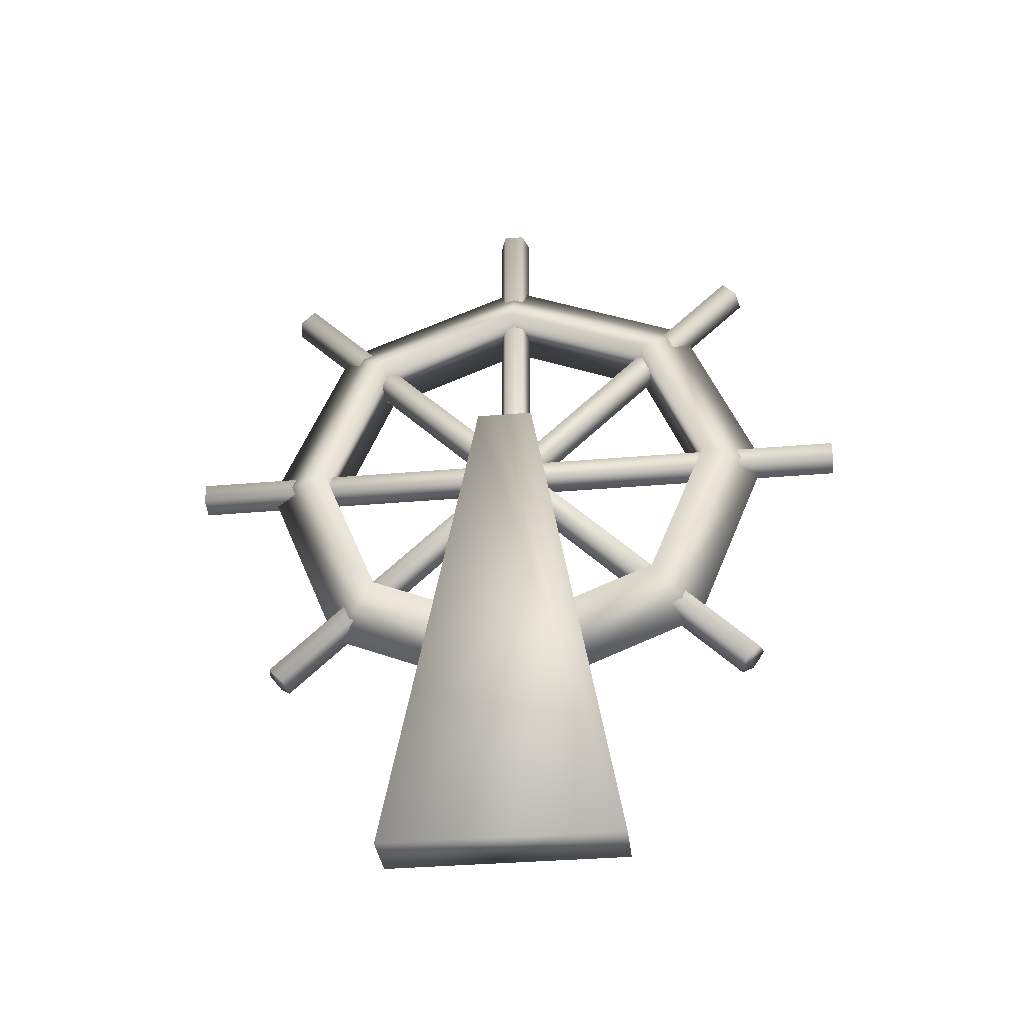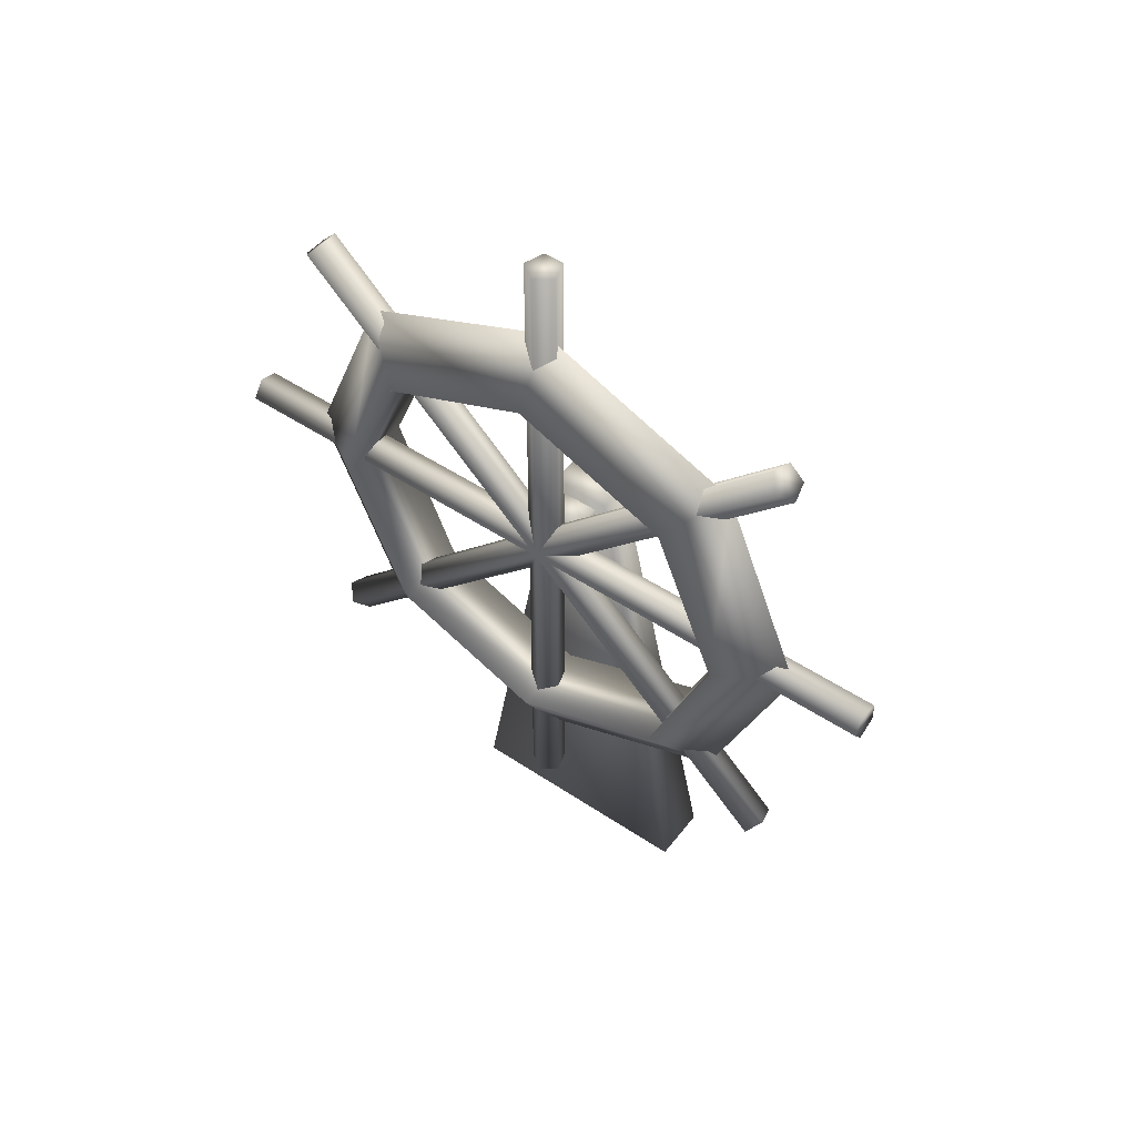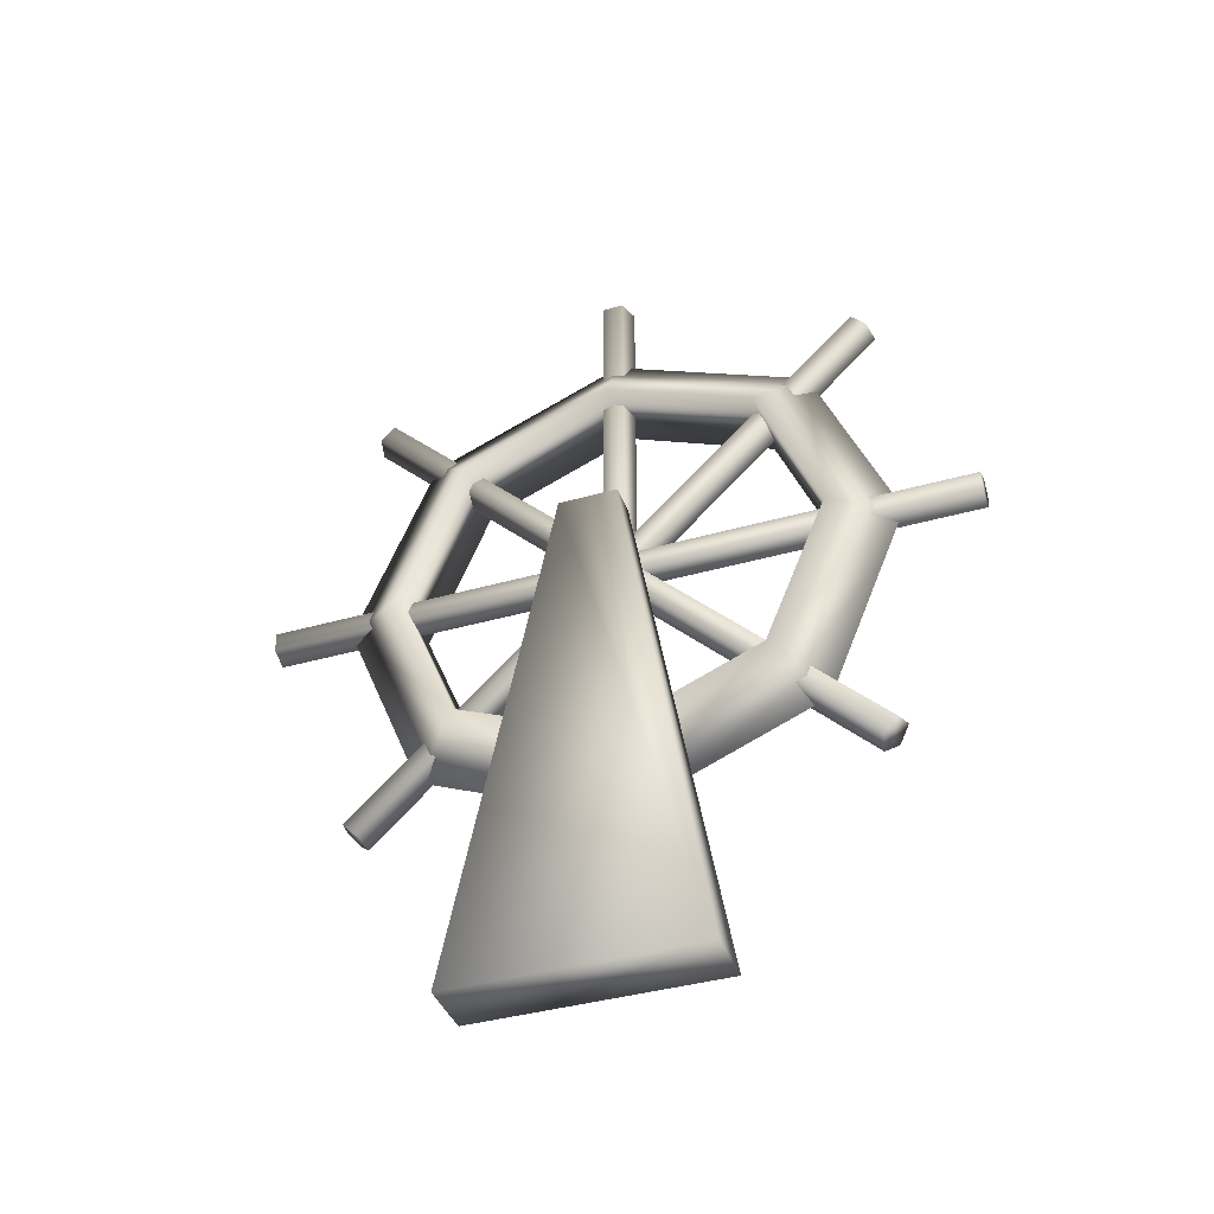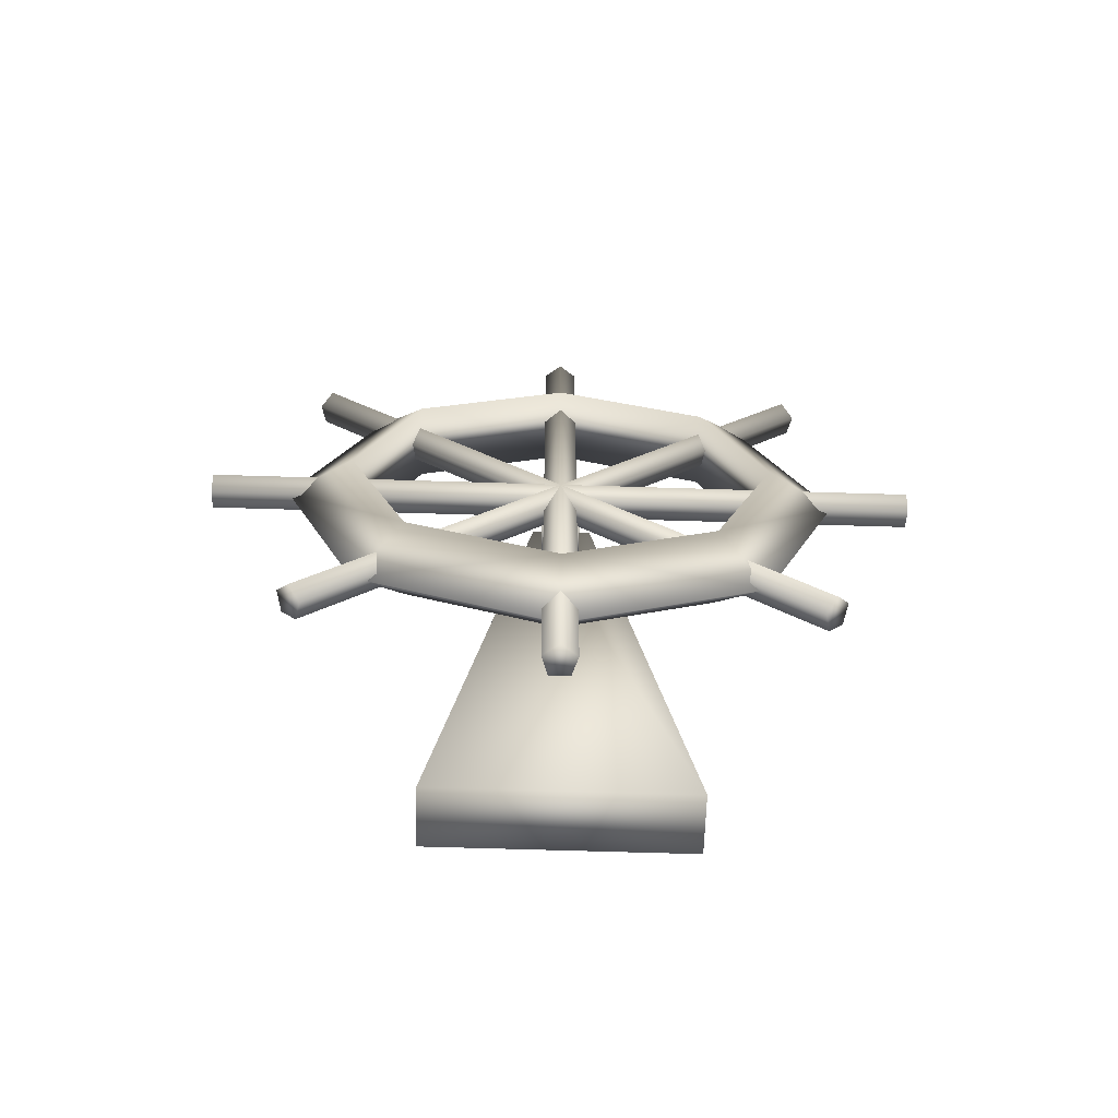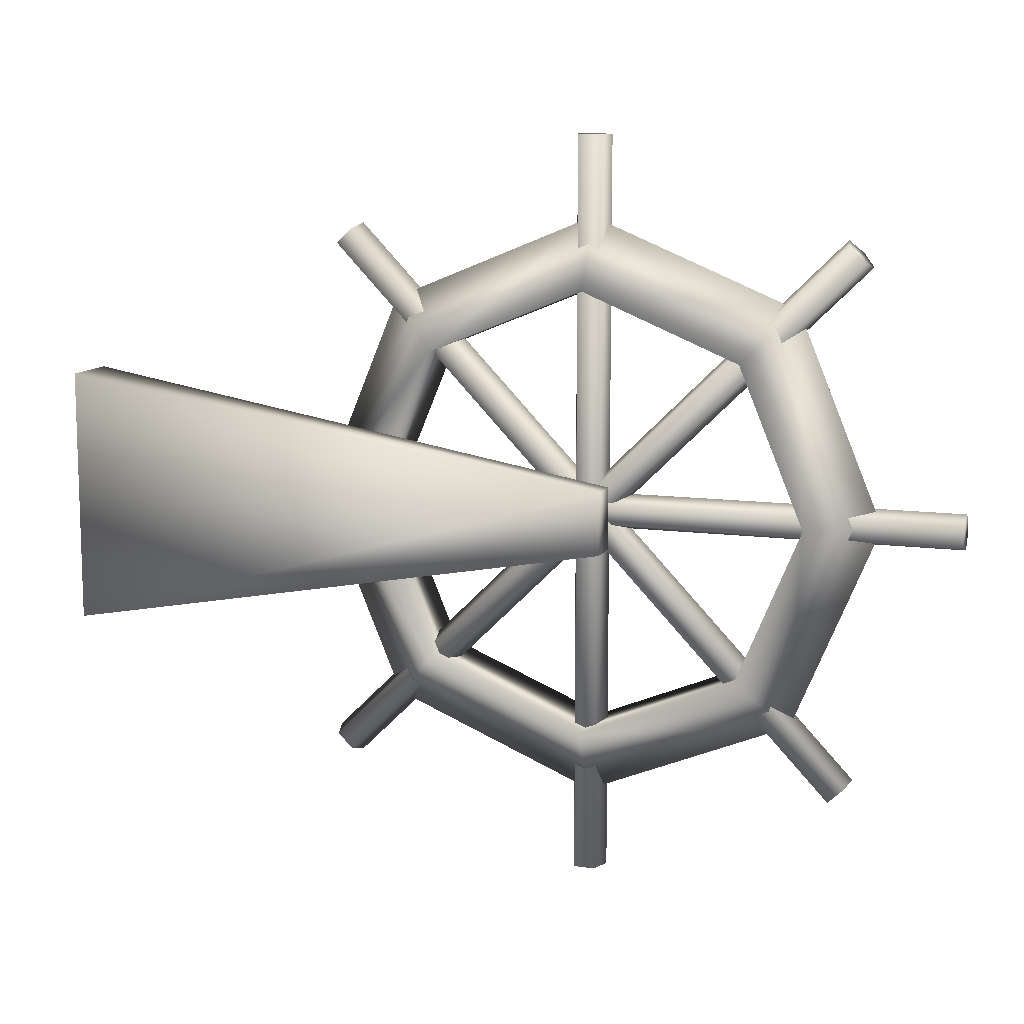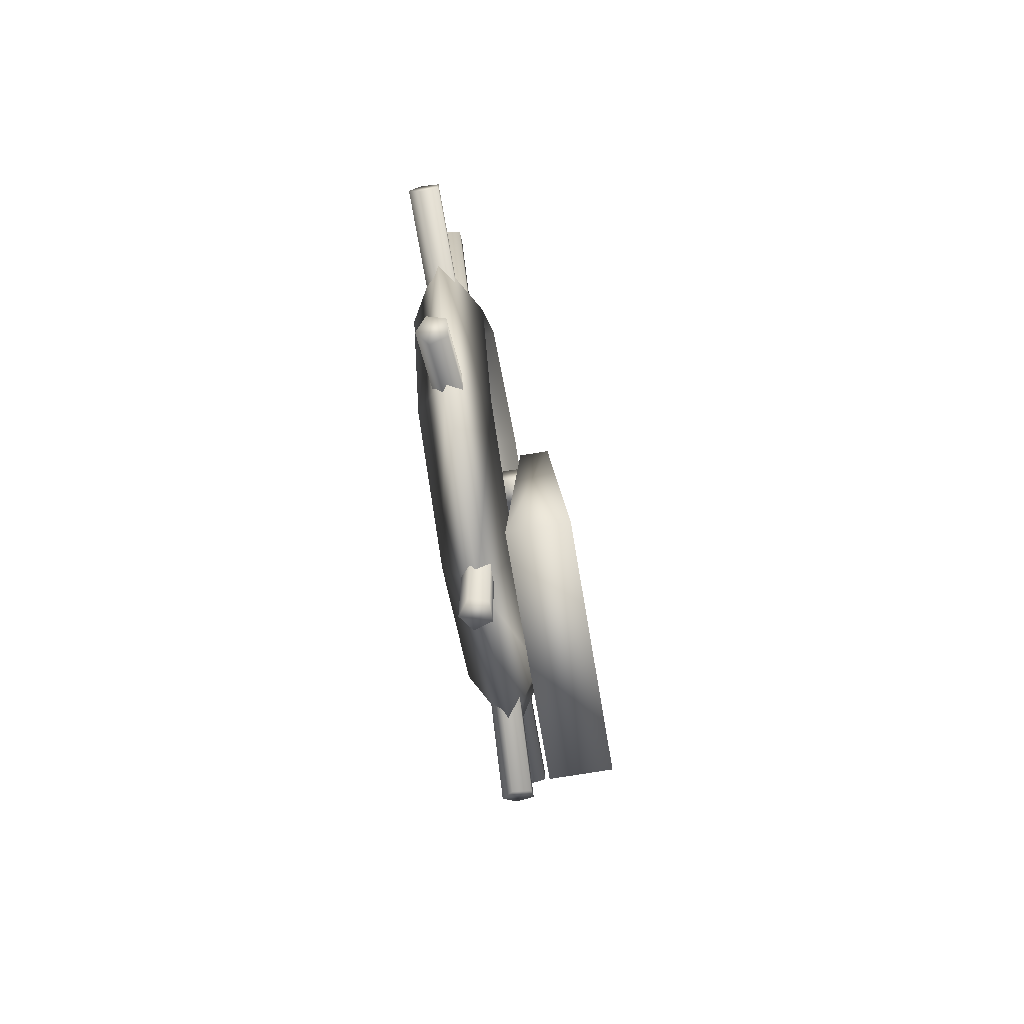
<metadata>
{"format":"obj","ext":"obj","renderer":"f3d","projection":"perspective","resolution":1024,"background":"white","views":[{"elev":-34.6,"azim":96.7,"up":"+Y"},{"elev":50.1,"azim":-53.8,"up":"+Y"},{"elev":-39.6,"azim":109.5,"up":"+Y"},{"elev":-65.0,"azim":-91.8,"up":"+Y"},{"elev":11.2,"azim":108.6,"up":"+Z"},{"elev":-71.3,"azim":9.6,"up":"+Y"}]}
</metadata>
<code>
o obj.wheel.000_Torus
v 0.141 -0.6443 -0.1547
v 0.141 -0.6443 0.1623
v 0.06496 -0.6443 0.1623
v 0.06496 -0.6443 -0.1547
v 0.1062 0.04143 -0.03472
v 0.1062 0.04143 0.0423
v 0.06516 0.04143 0.0423
v 0.06516 0.04143 -0.03472
v 0.07564 -0.0252 -0.02356
v 0.07564 -0.0252 0.02685
v 0.02523 -0.0252 0.02685
v 0.02523 -0.0252 -0.02356
v 0.07564 0.0252 -0.02356
v 0.07564 0.0252 0.02685
v 0.02523 0.0252 0.02685
v 0.02523 0.0252 -0.02356
v -0.02313 -0.3302 -0.3284
v -0.02312 0.3302 0.3284
v -0.007146 -0.3147 -0.344
v -0.007146 0.3457 0.3128
v 0.01871 -0.3207 -0.338
v 0.01871 0.3398 0.3188
v 0.01871 -0.3398 -0.3188
v 0.01871 0.3207 0.338
v -0.007147 -0.3457 -0.3128
v -0.007146 0.3147 0.344
v -0.02313 0.322 -0.3364
v -0.02313 -0.322 0.3364
v -0.007146 0.3379 -0.3212
v -0.007146 -0.3062 0.3516
v 0.01871 0.3319 -0.327
v 0.01871 -0.3122 0.3458
v 0.01871 0.3122 -0.3458
v 0.01871 -0.3319 0.327
v -0.007146 0.3062 -0.3516
v -0.007146 -0.3379 0.3212
v -0.02313 0.4657 0.000239
v -0.02313 -0.4657 -0.000239
v -0.007146 0.4657 0.02223
v -0.007146 -0.4657 0.02176
v 0.01871 0.4657 0.01383
v 0.01871 -0.4657 0.01335
v 0.01871 0.4657 -0.01335
v 0.01871 -0.4657 -0.01383
v -0.007146 0.4657 -0.02176
v -0.007146 -0.4657 -0.02223
v -0.02312 0 0.4657
v -0.02313 -0 -0.4657
v -0.007146 -0.02199 0.4657
v -0.007147 -0.02199 -0.4657
v 0.01871 -0.01359 0.4657
v 0.01871 -0.01359 -0.4657
v 0.01871 0.01359 0.4657
v 0.01871 0.01359 -0.4657
v -0.007146 0.02199 0.4657
v -0.007147 0.02199 -0.4657
v 0 -0.366 0
v 0.05017 -0.2791 0
v -0.05017 -0.2791 0
v 0 -0.2588 -0.2588
v 0.05017 -0.1974 -0.1974
v -0.05017 -0.1974 -0.1974
v 0 -0 -0.366
v 0.05017 0 -0.2791
v -0.05017 -0 -0.2791
v -0 0.2588 -0.2588
v 0.05017 0.1974 -0.1974
v -0.05017 0.1974 -0.1974
v -0 0.366 -0
v 0.05017 0.2791 -0
v -0.05017 0.2791 -0
v -0 0.2588 0.2588
v 0.05017 0.1974 0.1974
v -0.05017 0.1974 0.1974
v 0 -0 0.366
v 0.05017 0 0.2791
v -0.05017 -0 0.2791
v 0 -0.2588 0.2588
v 0.05017 -0.1974 0.1974
v -0.05017 -0.1974 0.1974
f 6 1 5
f 6 3 2
f 8 3 7
f 5 4 8
f 2 4 1
f 8 6 5
f 14 9 13
f 14 11 10
f 16 11 15
f 13 12 16
f 10 12 9
f 16 14 13
f 17 20 19
f 19 22 21
f 22 23 21
f 26 24 22
f 25 18 17
f 23 26 25
f 21 23 25
f 28 29 27
f 30 31 29
f 31 34 33
f 36 34 32
f 36 27 35
f 34 35 33
f 31 33 35
f 38 39 37
f 39 42 41
f 42 43 41
f 46 44 42
f 46 37 45
f 43 46 45
f 39 43 45
f 48 49 47
f 49 52 51
f 51 54 53
f 56 54 52
f 56 47 55
f 54 55 53
f 51 53 55
f 57 61 58
f 61 59 58
f 59 60 57
f 63 61 60
f 64 62 61
f 62 63 60
f 66 64 63
f 67 65 64
f 65 66 63
f 66 70 67
f 70 68 67
f 71 66 68
f 72 70 69
f 73 71 70
f 74 69 71
f 72 76 73
f 76 74 73
f 77 72 74
f 75 79 76
f 76 80 77
f 80 75 77
f 57 79 78
f 79 59 80
f 59 78 80
f 6 2 1
f 6 7 3
f 8 4 3
f 5 1 4
f 2 3 4
f 8 7 6
f 14 10 9
f 14 15 11
f 16 12 11
f 13 9 12
f 10 11 12
f 16 15 14
f 17 18 20
f 19 20 22
f 22 24 23
f 22 20 18
f 18 26 22
f 25 26 18
f 23 24 26
f 25 17 19
f 19 21 25
f 28 30 29
f 30 32 31
f 31 32 34
f 32 30 28
f 28 36 32
f 36 28 27
f 34 36 35
f 35 27 29
f 29 31 35
f 38 40 39
f 39 40 42
f 42 44 43
f 42 40 38
f 38 46 42
f 46 38 37
f 43 44 46
f 45 37 39
f 39 41 43
f 48 50 49
f 49 50 52
f 51 52 54
f 52 50 48
f 48 56 52
f 56 48 47
f 54 56 55
f 55 47 49
f 49 51 55
f 57 60 61
f 61 62 59
f 59 62 60
f 63 64 61
f 64 65 62
f 62 65 63
f 66 67 64
f 67 68 65
f 65 68 66
f 66 69 70
f 70 71 68
f 71 69 66
f 72 73 70
f 73 74 71
f 74 72 69
f 72 75 76
f 76 77 74
f 77 75 72
f 75 78 79
f 76 79 80
f 80 78 75
f 57 58 79
f 79 58 59
f 59 57 78

</code>
